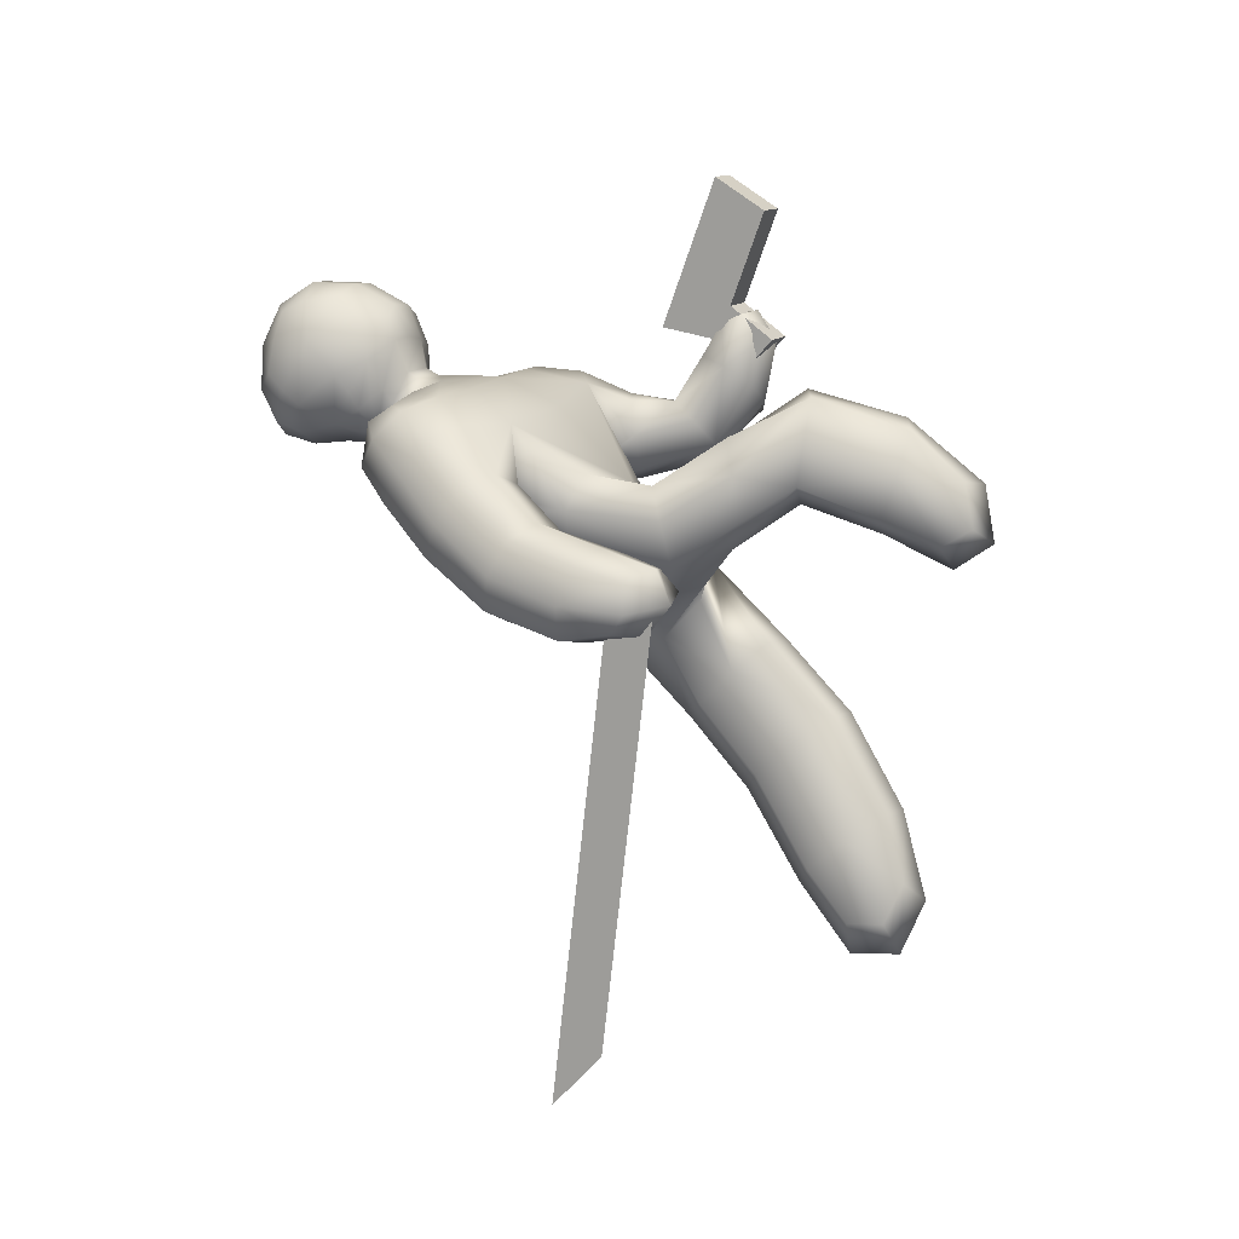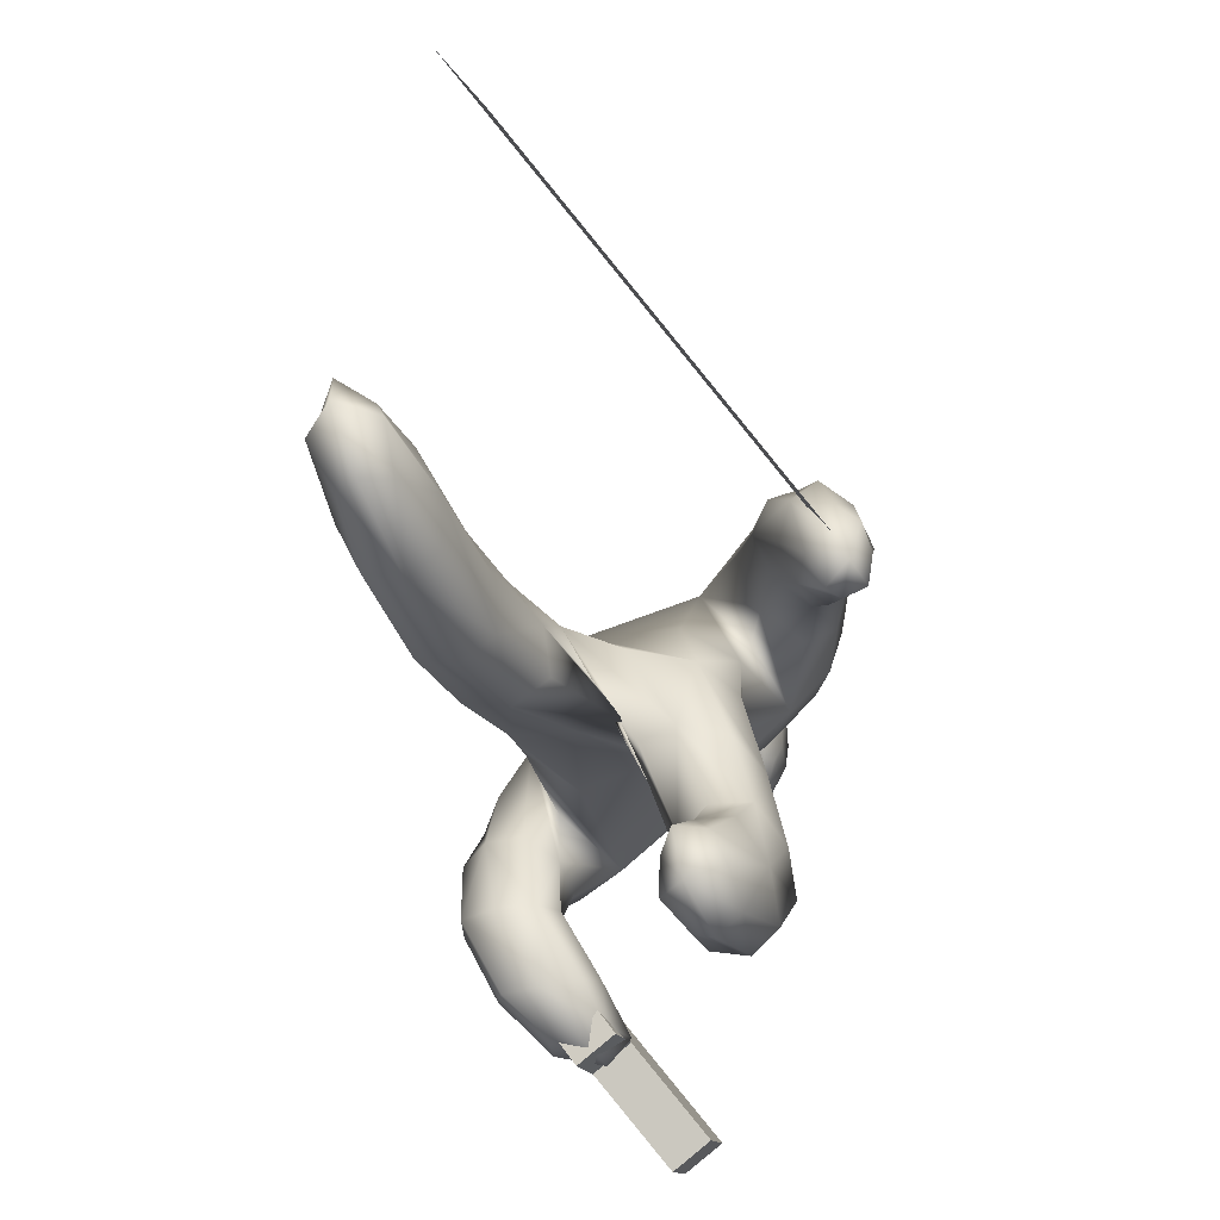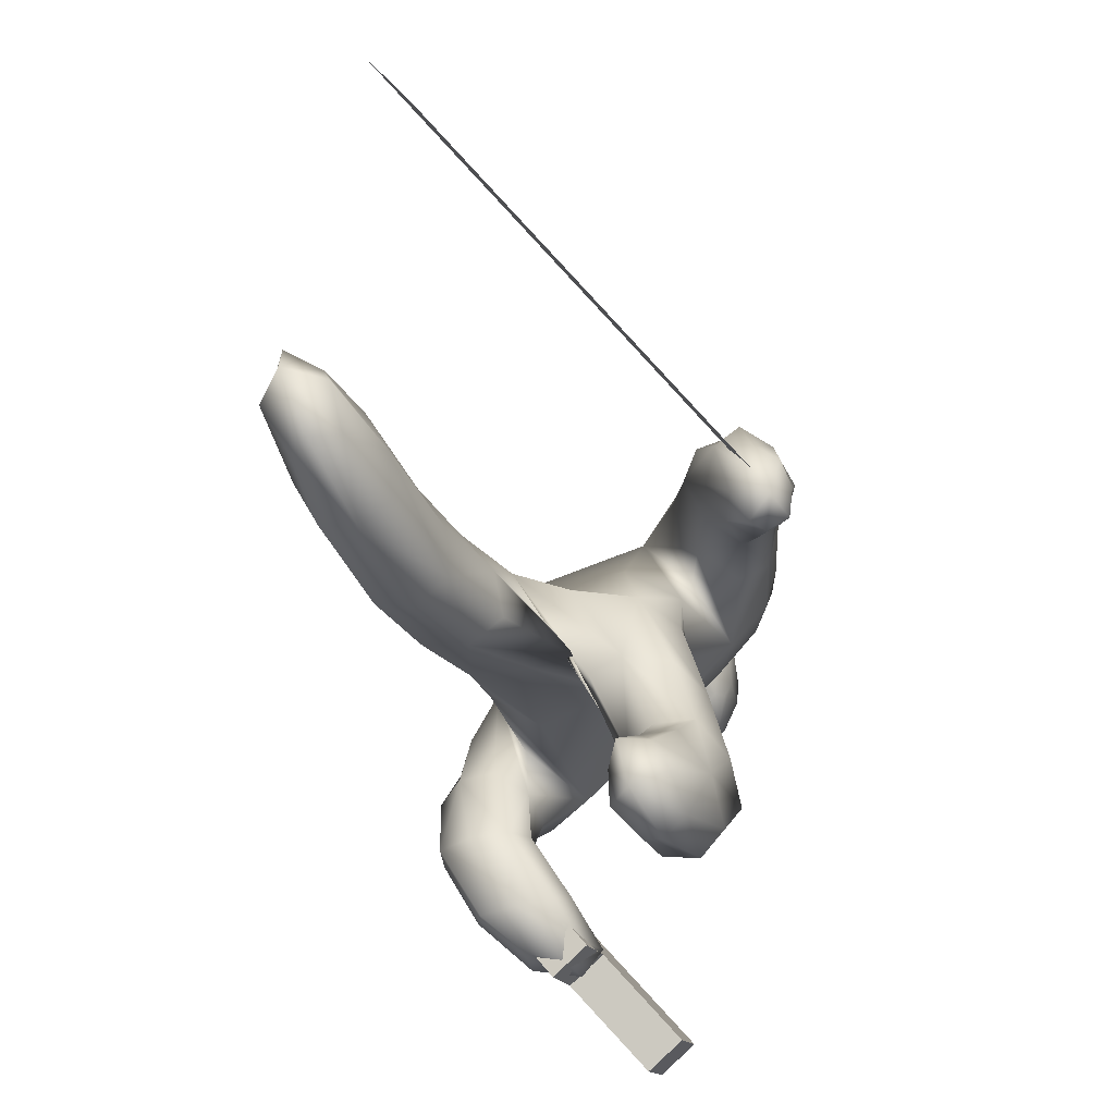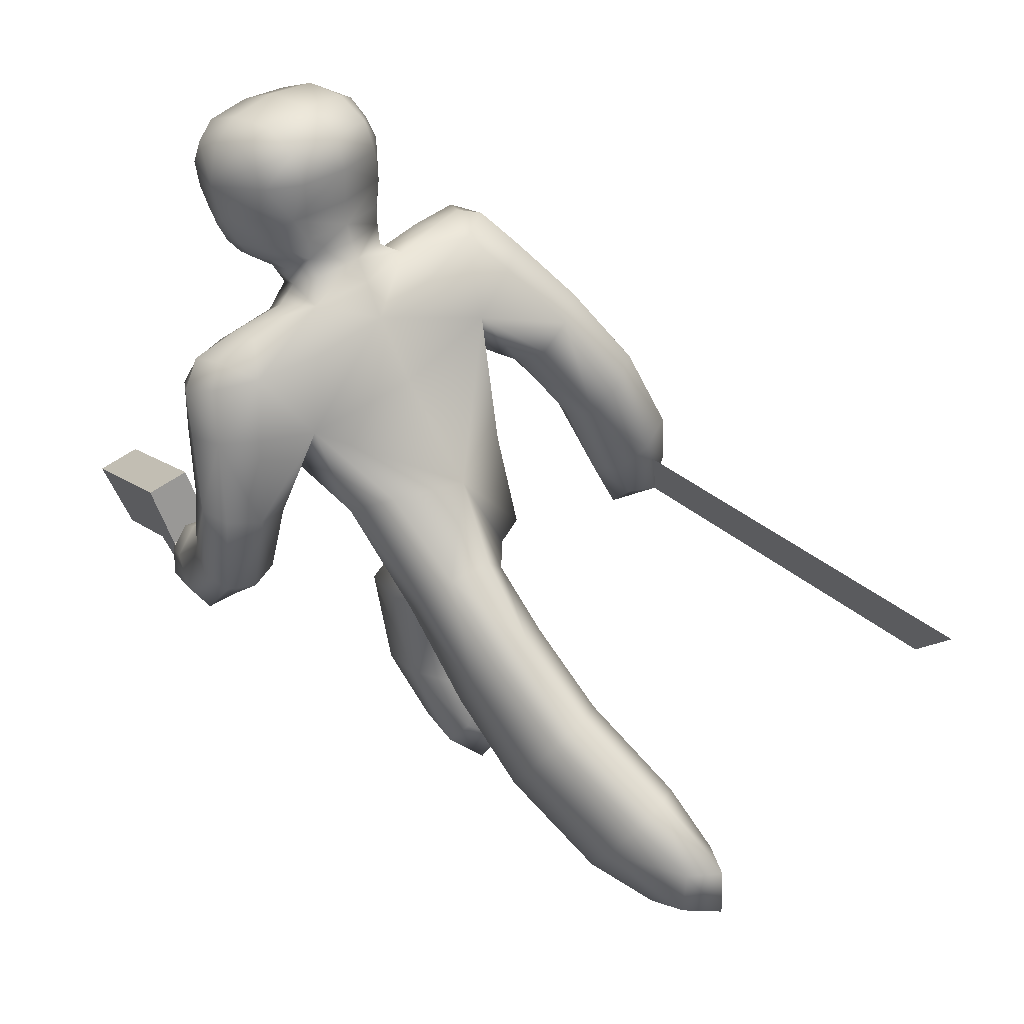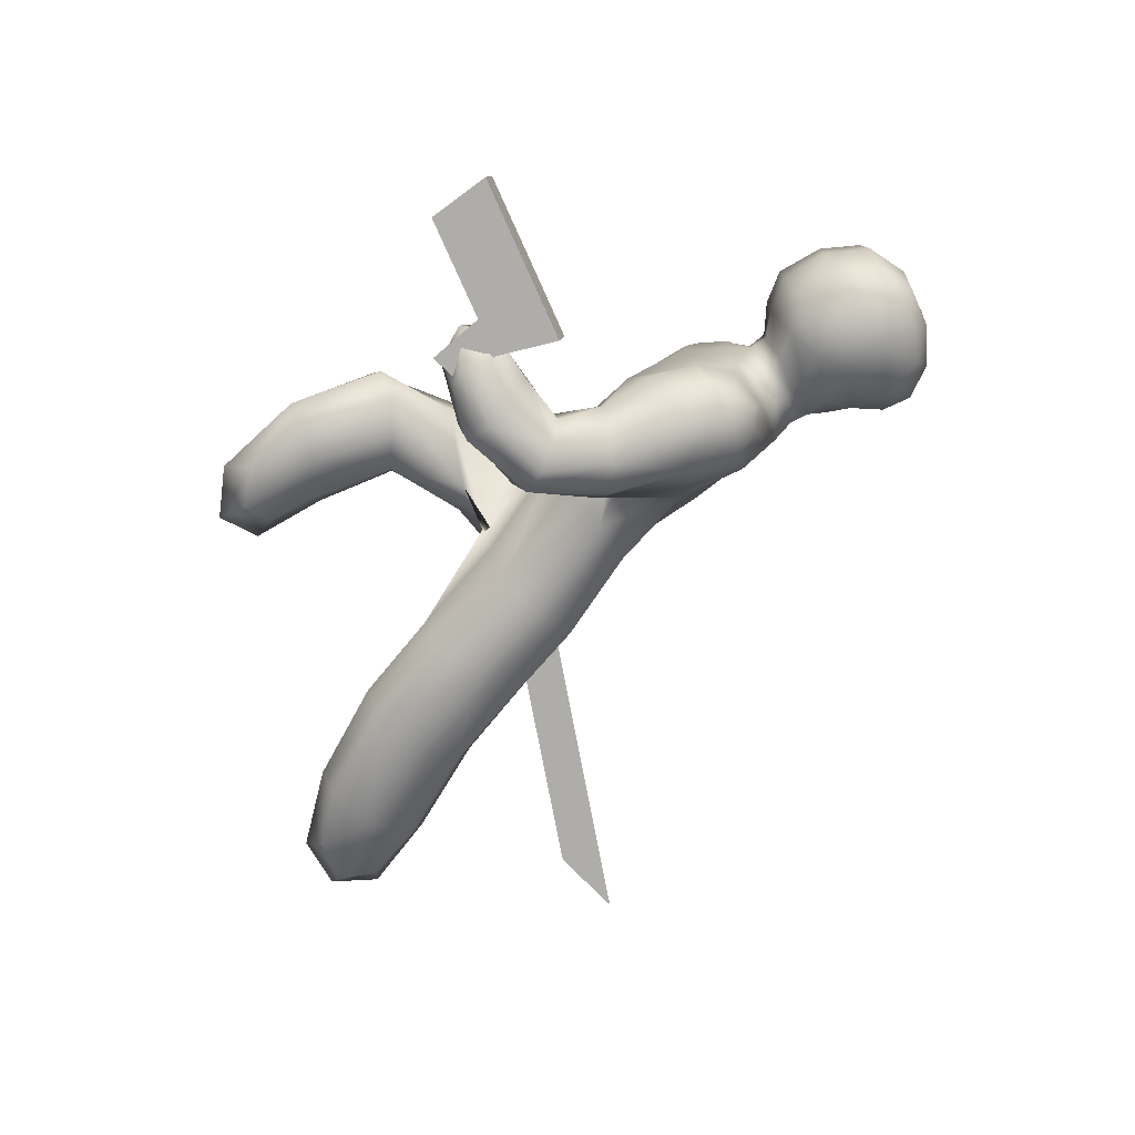
<metadata>
{"format":"obj","ext":"obj","renderer":"f3d","projection":"perspective","resolution":1024,"background":"white","views":[{"elev":-2.9,"azim":-80.5,"up":"+Z"},{"elev":-66.8,"azim":-156.9,"up":"+Y"},{"elev":-68.8,"azim":-153.0,"up":"+Y"},{"elev":35.0,"azim":131.8,"up":"+Y"},{"elev":25.2,"azim":82.6,"up":"+Z"}]}
</metadata>
<code>
o Cube.003
v -1.163 -0.2012 -5.505
v -2.678 -1.039 -0.4545
v -1.062 0.3034 -5.391
v -2.578 -0.5346 -0.3406
v -0.8512 0.42 -6.094
f 2 4 3 1
f 3 5 1
o Cube.002
v 1.167 -1.378 3.293
v 1.311 -1.21 2.901
v 1.148 -1.887 2.856
v 1.295 -1.597 2.576
v 1.625 -1.496 3.411
v 1.77 -1.328 3.019
v 1.607 -2.005 2.974
v 1.753 -1.714 2.694
v 1.285 -0.6883 3.525
v 1.441 -0.5053 3.101
v 1.743 -0.8062 3.643
v 1.899 -0.6233 3.219
v 0.7738 -1.839 4.36
v 1.232 -1.957 4.478
v 0.8135 -1.24 4.805
v 1.272 -1.358 4.923
f 7 9 8 6
f 9 13 12 8
f 13 11 10 12
f 11 7 15 17
f 6 8 12 10
f 11 13 9 7
f 17 15 14 16
f 7 6 14 15
f 10 11 17 16
f 16 14 20 21
f 18 19 21 20
f 10 16 21 19
f 14 6 18 20
f 6 10 19 18
o Cube
v -1.534 1.61 1.881
v 1.151 -0.04993 0.6019
v -0.1617 -0.3966 1.011
v -1.15 0.2129 0.6052
v 0.1723 0.213 -0.2357
v -0.6011 -1.615 0.1835
v 0.6166 -2.117 -0.7954
v -1.14 -3.504 0.9231
v -1.197 -1.678 0.9483
v -0.1206 -1.557 0.6625
v -0.7167 -1.619 1.427
v 0.2075 -2.808 -3.146
v 1.204 -1.562 -1.327
v 0.1481 -1.513 -1.182
v 0.736 -0.9573 -1.714
v -0.5868 -4.561 0.2076
v -0.6725 -3.605 1.64
v -0.6727 -3.308 0.3332
v -0.2049 -3.41 1.051
v 0.5868 -3.419 -4.467
v 0.6753 -2.244 -3.641
v 0.6725 -3.463 -2.788
v 1.14 -2.899 -3.283
v 0.6279 2.17 1.909
v -0.1633 1.145 2.29
v 0.2003 1.911 0.9697
v 1.307 1.807 2.114
v 2.022 1.268 2.259
v 1.626 1.547 1.468
v 1.29 1.05 2.633
v 1.653 -0.0936 2.322
v -1.854 2.278 1.376
v -1.177 2.394 0.9126
v -2.091 0.8156 0.9242
v -1.159 2.273 1.719
v -2.783 0.0165 -0.5726
v -1.481 0.8148 0.3959
v -1.654 1.471 -0.1578
v -2.264 1.472 0.3705
v 1.699 -0.985 2.726
v 1.89 -0.1549 1.289
v 2.258 -0.06241 1.858
v 1.285 -0.1861 1.753
v -2.647 -1.202 -0.5685
v -2.056 -0.6636 -0.3045
v -2.261 -0.2025 -0.9358
v -2.579 -0.4446 0.0587
v 1.41 -1.69 3.275
v 1.646 -1.743 2.174
v 2.168 -1.431 2.341
v 1.176 -1.297 2.558
v -0.5486 2.231 1.849
v -0.009573 1.951 2.347
v 0.08889 2.451 1.411
v 0.07102 3.499 1.577
v -0.01844 2.183 2.796
v 0.06304 2.817 1.582
v 0.6502 2.292 2.739
v -0.7059 2.755 1.867
v -0.6731 2.47 2.103
v -0.6729 2.326 2.679
v 0.7227 2.426 2.164
v 0.7918 2.708 1.933
v 0.9585 2.946 2.339
v 0.839 2.663 2.884
v -0.03375 2.809 3.481
v 0.05879 4.056 2.145
v 0.002944 3.795 3.227
v 0.8751 3.416 1.999
v 0.8594 3.788 2.377
v 0.8222 3.613 3.098
v 0.7183 2.958 3.264
v -0.9093 2.994 2.254
v -0.855 2.706 2.806
v -0.7545 2.996 3.197
v -0.8094 3.655 3.024
v -0.7722 3.829 2.303
v -0.7716 3.459 1.923
v 1.168 -0.7972 -0.4905
v -0.3291 -0.796 -0.3771
v 0.9795 0.2542 0.07369
v -0.5571 -0.9399 0.8183
v 0.7493 -0.375 1.023
v -1.159 -0.8552 0.4707
v -0.982 0.02828 1.037
v -0.7404 0.2451 0.06461
v 1.181 0.2853 1.5
v 0.2387 1.29 0.5127
v -0.2333 0.4742 1.93
v -1.236 0.9588 0.7732
v 0.3512 -1.282 0.01577
v 0.5812 -0.3193 -0.9961
v 0.01937 -1.16 -0.3676
v -0.6977 -2.4 0.6768
v -0.7265 -2.49 1.985
v -1.21 -2.484 1.334
v -0.2144 -2.406 1.328
v -1.047 -1.721 0.4258
v -0.1845 -1.511 0.2521
v -1.079 -1.605 1.399
v -0.3258 -1.633 1.144
v 1.212 -2.282 -2.171
v 0.7014 -2.859 -1.653
v 0.7347 -1.624 -2.544
v 0.2245 -2.201 -2.027
v 1.055 -2.011 -0.9765
v 0.2076 -1.934 -0.844
v 1.089 -1.1 -1.641
v 0.3527 -1.105 -1.557
v -0.6083 -4.106 -0.07916
v -0.6082 -4.463 0.884
v -0.9468 -4.331 0.3398
v -0.2697 -4.238 0.465
v -1.023 -3.661 1.437
v -1.023 -3.324 0.4406
v -0.3217 -3.476 1.517
v -0.3219 -3.367 0.5526
v 0.9468 -3.311 -4.203
v 0.6082 -3.719 -3.845
v 0.6089 -2.836 -4.463
v 0.2704 -3.244 -4.105
v 0.3224 -3.275 -2.844
v 0.3258 -2.363 -3.483
v 1.024 -2.43 -3.587
v 1.023 -3.345 -2.946
v 0.8067 1.979 1.936
v 0.127 2.243 1.236
v -0.05441 1.631 2.344
v -0.7063 2.151 1.787
v -0.5789 2.166 0.8709
v -0.9472 1.326 2.06
v 0.6413 1.056 2.503
v 0.9916 1.686 1.179
v 2.107 0.747 2.105
v 1.817 1.591 2.277
v 1.759 1.122 2.584
v 2.003 1.429 1.831
v 1.437 1.853 1.718
v 1.253 1.506 2.479
v 1.802 0.8802 1.335
v 1.422 0.4969 2.579
v -2.004 1.967 0.9887
v -1.633 2.385 1.597
v -1.6 2.472 1.084
v -1.859 1.945 1.678
v -1.811 1.229 1.513
v -1.304 1.959 1.969
v -1.113 2.451 1.307
v -1.356 2.076 0.4521
v -1.787 0.1507 -0.1041
v -2.552 0.8145 -0.2321
v -2.354 0.2861 0.3583
v -1.985 0.6791 -0.6946
v -1.756 0.6388 0.8492
v -2.316 1.156 0.7287
v -1.402 1.155 -0.06377
v -2.016 1.624 0.01872
v 1.329 -0.9012 1.92
v 2.327 -0.8816 1.832
v 1.851 -1.162 1.509
v 1.805 -0.6211 2.243
v 2.047 -0.07569 2.201
v 1.319 -0.1268 2.184
v 1.495 -0.2145 1.348
v 2.226 -0.08006 1.489
v -2.329 -1.243 -0.3958
v -2.851 -0.7222 -0.6762
v -2.698 -1.05 -0.1814
v -2.481 -0.9156 -0.8907
v -2.821 -0.1791 -0.1514
v -2.564 0.04207 -0.9267
v -2.037 -0.5076 -0.6963
v -2.257 -0.6496 0.02023
v 1.109 -1.513 3.174
v 1.843 -1.704 2.963
v 1.442 -1.914 2.892
v 1.509 -1.302 3.245
v 2.054 -1.147 2.599
v 1.33 -1.012 2.714
v 1.27 -1.615 2.347
v 2.035 -1.682 2.138
v 0.6427 2.335 1.997
v 0.07217 2.616 1.519
v -0.005369 2.127 2.447
v -0.5747 2.382 1.942
v 0.4438 1.997 2.254
v 0.5179 2.359 1.549
v -0.3648 2.418 1.508
v -0.4383 2.03 2.205
v 0.7157 2.415 2.873
v 0.06236 3.097 1.601
v -0.03312 2.338 3.203
v -0.8066 2.847 2.051
v -0.4546 2.813 1.639
v -0.442 2.225 2.755
v 0.4086 2.203 2.793
v 0.5706 2.778 1.684
v 0.8706 2.802 2.127
v -0.7441 2.452 2.807
v -0.707 2.609 1.996
v -0.7147 2.395 2.394
v 0.7245 2.356 2.458
v 0.7764 2.561 2.06
v 0.5371 3.741 3.209
v 0.07463 3.87 1.696
v -0.02138 3.37 3.523
v -0.4783 4.008 2.17
v 0.5883 3.981 2.218
v -0.5295 3.768 3.161
v 0.607 3.47 1.698
v -0.4746 3.498 1.648
v 0.4241 2.84 3.439
v 0.9722 2.857 2.646
v -0.4837 2.863 3.397
v 0.03206 4.038 2.723
v 0.8905 3.704 2.762
v -0.8423 3.748 2.683
v -0.7974 3.652 2.102
v -0.8666 3.213 2.111
v -0.9559 2.907 2.558
v -0.8081 2.809 2.982
v -0.8303 3.362 3.141
v 0.8174 3.32 3.216
v 0.7815 2.768 3.054
v 0.9403 3.166 2.194
v 0.8939 3.609 2.179
v 1.042 -0.3907 -0.8561
v 0.9428 -1.205 -0.1247
v -1.03 -0.7547 0.8792
v -0.9296 -0.9621 -0.06294
v 1.282 0.8951 0.9822
v 0.8531 0.3275 2.346
v -1.324 0.8076 1.581
v -0.8455 1.678 0.3955
v -0.1195 -1.314 0.09588
v 0.157 -0.7028 -0.7941
v -1.089 -2.56 1.838
v -1.081 -2.388 0.828
v -0.3564 -2.396 1.805
v -0.3212 -2.435 0.8527
v 1.093 -1.803 -2.484
v 1.083 -2.741 -1.821
v 0.3277 -2.668 -1.708
v 0.3682 -1.754 -2.381
v -0.8793 -4.239 0.8749
v -0.8793 -3.963 0.149
v -0.3705 -4.126 0.9516
v -0.3706 -3.952 0.2403
v 0.8796 -2.861 -4.18
v 0.8793 -3.525 -3.715
v 0.3708 -3.474 -3.641
v 0.3723 -2.811 -4.105
v 0.7514 2.121 1.428
v 0.6043 1.66 2.356
v -0.6652 1.781 2.186
v -0.5151 2.324 1.299
v 2.113 0.8531 1.664
v 1.854 0.6117 2.472
v 1.785 1.652 1.94
v 1.633 1.417 2.484
v -2.051 1.607 1.319
v -1.746 2.17 0.6558
v -1.626 2.111 1.778
v -1.466 2.477 1.328
v -2.023 0.1016 0.2974
v -1.743 0.3659 -0.5377
v -2.594 0.5689 0.156
v -2.319 0.8941 -0.5882
v 1.456 -1.152 1.641
v 1.452 -0.6458 2.177
v 2.235 -1.036 1.561
v 2.169 -0.7316 2.125
v -2.429 -1.051 -0.1571
v -2.269 -0.9552 -0.6803
v -2.83 -0.6859 -0.3282
v -2.655 -0.555 -0.8775
v 1.228 -1.715 2.85
v 1.279 -1.26 3.108
v 1.784 -1.815 2.687
v 1.816 -1.39 2.987
v 0.5783 2.549 1.675
v 0.5062 2.191 2.373
v -0.4993 2.219 2.327
v -0.4562 2.595 1.631
v 0.6915 3.042 1.774
v 0.4516 2.361 3.167
v -0.5108 2.386 3.123
v -0.5839 3.076 1.716
v 0.8702 2.572 2.496
v -0.8528 2.617 2.418
v 0.5989 3.797 1.831
v 0.4915 3.35 3.46
v -0.5268 3.376 3.414
v -0.4628 3.824 1.783
v 0.5873 3.946 2.748
v -0.5272 3.974 2.697
v 1.019 3.262 2.731
v -0.9898 3.313 2.639
f 22 167 254 152
f 22 152 276 168
f 22 168 284 166
f 22 166 282 167
f 23 100 248 102
f 23 102 252 108
f 23 108 253 104
f 23 104 249 100
f 24 112 249 104
f 24 104 253 110
f 24 110 254 106
f 24 106 250 103
f 24 103 256 112
f 25 105 250 106
f 25 106 254 111
f 25 111 255 107
f 25 107 251 105
f 26 109 252 102
f 26 102 248 113
f 26 113 257 101
f 26 101 251 107
f 26 107 255 109
f 27 119 251 101
f 27 101 257 120
f 27 120 261 115
f 27 115 259 119
f 28 127 249 112
f 28 112 256 128
f 28 128 264 124
f 28 124 263 127
f 29 135 258 117
f 29 117 259 136
f 29 136 267 133
f 29 133 266 135
f 30 121 250 105
f 30 105 251 119
f 30 119 259 117
f 30 117 258 121
f 31 120 257 114
f 31 114 256 122
f 31 122 260 118
f 31 118 261 120
f 32 122 256 103
f 32 103 250 121
f 32 121 258 116
f 32 116 260 122
f 33 143 264 126
f 33 126 265 144
f 33 144 273 142
f 33 142 272 143
f 34 129 248 100
f 34 100 249 127
f 34 127 263 123
f 34 123 262 129
f 35 128 256 114
f 35 114 257 130
f 35 130 265 126
f 35 126 264 128
f 36 130 257 113
f 36 113 248 129
f 36 129 262 125
f 36 125 265 130
f 37 133 267 131
f 37 131 269 134
f 37 134 268 132
f 37 132 266 133
f 38 137 260 116
f 38 116 258 135
f 38 135 266 132
f 38 132 268 137
f 39 136 259 115
f 39 115 261 138
f 39 138 269 131
f 39 131 267 136
f 40 138 261 118
f 40 118 260 137
f 40 137 268 134
f 40 134 269 138
f 41 141 270 139
f 41 139 271 140
f 41 140 272 142
f 41 142 273 141
f 42 144 265 125
f 42 125 262 145
f 42 145 270 141
f 42 141 273 144
f 43 146 263 124
f 43 124 264 143
f 43 143 272 140
f 43 140 271 146
f 44 145 262 123
f 44 123 263 146
f 44 146 271 139
f 44 139 270 145
f 45 207 275 147
f 45 147 274 208
f 45 208 302 203
f 45 203 303 207
f 46 152 254 110
f 46 110 253 153
f 46 153 275 149
f 46 149 276 152
f 47 154 252 109
f 47 109 255 151
f 47 151 277 148
f 47 148 274 154
f 48 159 274 147
f 48 147 275 160
f 48 160 281 156
f 48 156 280 159
f 49 157 279 155
f 49 155 278 158
f 49 158 280 156
f 49 156 281 157
f 50 161 252 154
f 50 154 274 159
f 50 159 280 158
f 50 158 278 161
f 51 160 275 153
f 51 153 253 162
f 51 162 279 157
f 51 157 281 160
f 52 183 279 162
f 52 162 253 184
f 52 184 291 182
f 52 182 293 183
f 53 165 283 163
f 53 163 282 166
f 53 166 284 164
f 53 164 285 165
f 54 169 277 151
f 54 151 255 170
f 54 170 283 165
f 54 165 285 169
f 55 175 254 167
f 55 167 282 176
f 55 176 288 173
f 55 173 286 175
f 56 168 276 150
f 56 150 277 169
f 56 169 285 164
f 56 164 284 168
f 57 191 288 172
f 57 172 289 192
f 57 192 297 188
f 57 188 296 191
f 58 177 255 111
f 58 111 254 175
f 58 175 286 171
f 58 171 287 177
f 59 178 283 170
f 59 170 255 177
f 59 177 287 174
f 59 174 289 178
f 60 176 282 163
f 60 163 283 178
f 60 178 289 172
f 60 172 288 176
f 61 199 293 182
f 61 182 291 200
f 61 200 299 198
f 61 198 301 199
f 62 185 252 161
f 62 161 278 186
f 62 186 292 181
f 62 181 290 185
f 63 186 278 155
f 63 155 279 183
f 63 183 293 180
f 63 180 292 186
f 64 184 253 108
f 64 108 252 185
f 64 185 290 179
f 64 179 291 184
f 65 190 295 187
f 65 187 294 189
f 65 189 296 188
f 65 188 297 190
f 66 193 287 171
f 66 171 286 194
f 66 194 294 187
f 66 187 295 193
f 67 192 289 174
f 67 174 287 193
f 67 193 295 190
f 67 190 297 192
f 68 194 286 173
f 68 173 288 191
f 68 191 296 189
f 68 189 294 194
f 69 198 299 195
f 69 195 298 197
f 69 197 300 196
f 69 196 301 198
f 70 201 290 181
f 70 181 292 202
f 70 202 300 197
f 70 197 298 201
f 71 202 292 180
f 71 180 293 199
f 71 199 301 196
f 71 196 300 202
f 72 200 291 179
f 72 179 290 201
f 72 201 298 195
f 72 195 299 200
f 73 209 277 150
f 73 150 276 210
f 73 210 304 206
f 73 206 305 209
f 74 210 276 149
f 74 149 275 207
f 74 207 303 205
f 74 205 304 210
f 75 208 274 148
f 75 148 277 209
f 75 209 305 204
f 75 204 302 208
f 76 231 306 212
f 76 212 309 232
f 76 232 315 226
f 76 226 312 231
f 77 216 304 205
f 77 205 303 217
f 77 217 307 213
f 77 213 308 216
f 78 218 302 204
f 78 204 305 215
f 78 215 309 212
f 78 212 306 218
f 79 223 310 211
f 79 211 307 217
f 79 217 303 223
f 80 221 311 214
f 80 214 309 215
f 80 215 305 221
f 81 221 305 206
f 81 206 304 222
f 81 222 311 221
f 82 216 308 220
f 82 220 311 222
f 82 222 304 216
f 83 223 303 203
f 83 203 302 224
f 83 224 310 223
f 84 224 302 218
f 84 218 306 219
f 84 219 310 224
f 85 234 310 219
f 85 219 306 246
f 85 246 318 234
f 86 245 307 211
f 86 211 310 234
f 86 234 318 245
f 87 235 308 213
f 87 213 307 233
f 87 233 313 227
f 87 227 314 235
f 88 226 315 228
f 88 228 317 236
f 88 236 316 229
f 88 229 312 226
f 89 225 316 236
f 89 236 317 230
f 89 230 314 227
f 89 227 313 225
f 90 246 306 231
f 90 231 312 247
f 90 247 318 246
f 91 237 318 247
f 91 247 312 229
f 91 229 316 237
f 92 244 318 237
f 92 237 316 225
f 92 225 313 244
f 93 245 318 244
f 93 244 313 233
f 93 233 307 245
f 94 240 309 214
f 94 214 311 241
f 94 241 319 240
f 95 241 311 220
f 95 220 308 242
f 95 242 319 241
f 96 243 319 242
f 96 242 308 235
f 96 235 314 243
f 97 238 319 243
f 97 243 314 230
f 97 230 317 238
f 98 239 319 238
f 98 238 317 228
f 98 228 315 239
f 99 239 315 232
f 99 232 309 240
f 99 240 319 239

</code>
